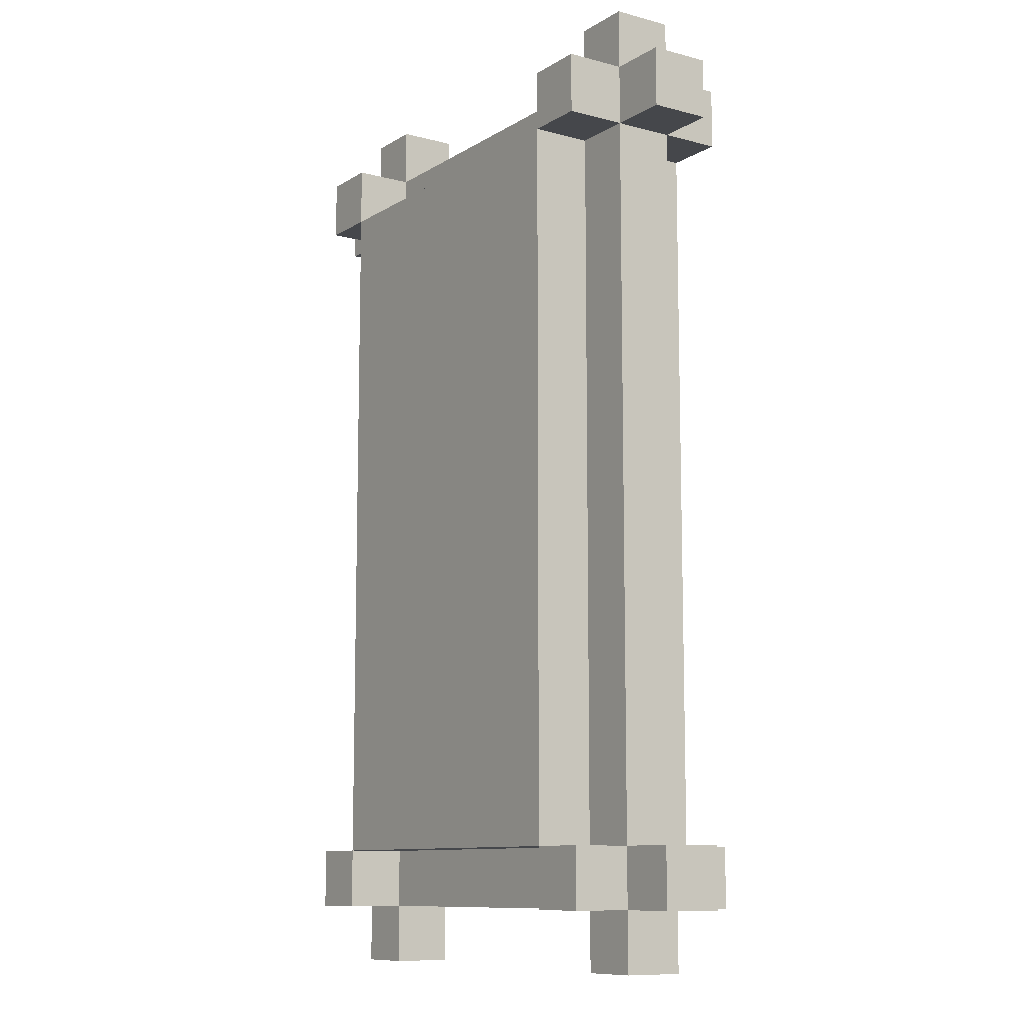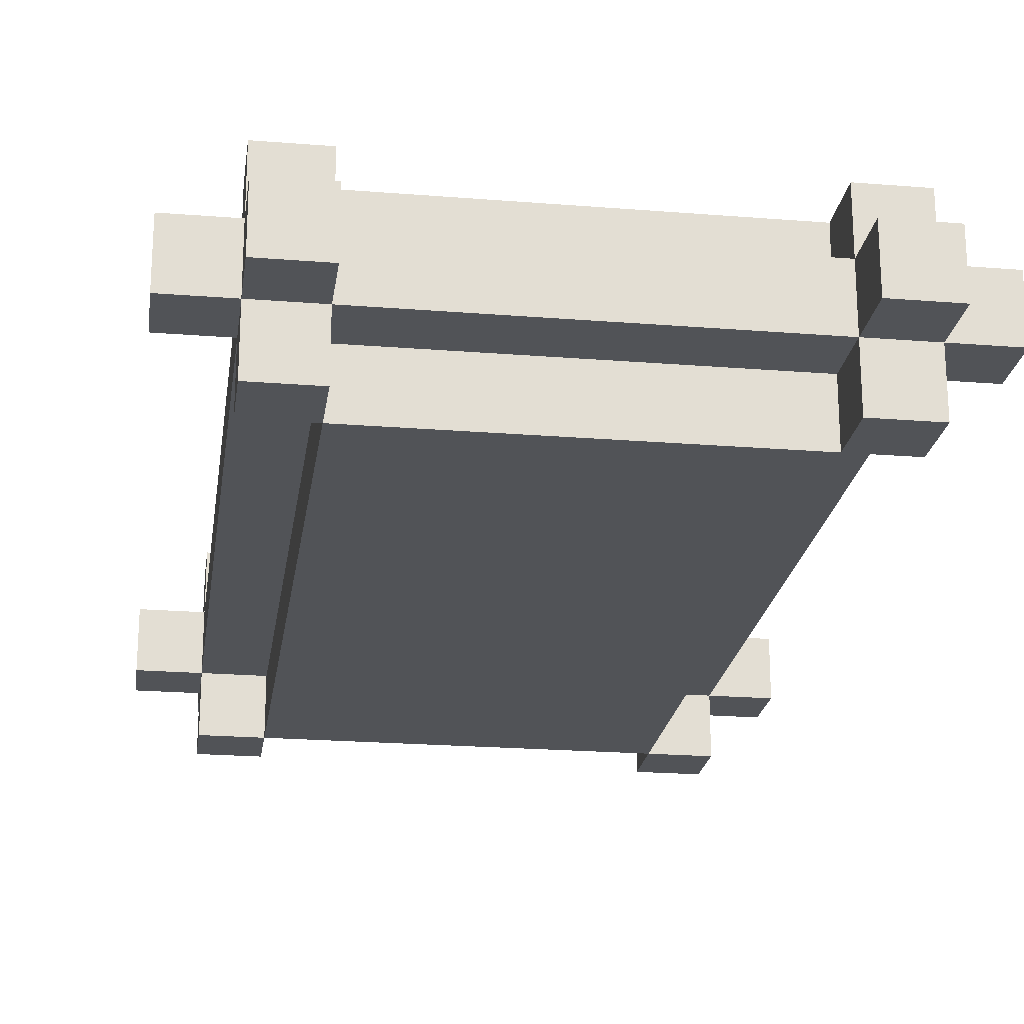
<metadata>
{"format":"obj","ext":"obj","renderer":"f3d","projection":"perspective","resolution":1024,"background":"white","views":[{"elev":-10.2,"azim":-123.9,"up":"+Z"},{"elev":-22.1,"azim":-8.0,"up":"+Y"}]}
</metadata>
<code>
o
v -0.5 0.1 0.6
v -0.5 0.1 0.5
v -0.5 0.1 -0.7
v -0.5 0.1 -0.8
v -0.5 0.2 0.6
v -0.5 0.2 0.5
v -0.5 0.2 -0.7
v -0.5 0.2 -0.8
v -0.4 0 0.6
v -0.4 0 0.5
v -0.4 0 -0.7
v -0.4 0 -0.8
v -0.4 0.1 0.7
v -0.4 0.1 0.6
v -0.4 0.1 0.5
v -0.4 0.1 0.3
v -0.4 0.1 0.2
v -0.4 0.1 -0.1
v -0.4 0.1 -0.2
v -0.4 0.1 -0.7
v -0.4 0.1 -0.8
v -0.4 0.1 -0.9
v -0.4 0.2 0.7
v -0.4 0.2 0.6
v -0.4 0.2 0.5
v -0.4 0.2 0.3
v -0.4 0.2 0.2
v -0.4 0.2 -0.1
v -0.4 0.2 -0.2
v -0.4 0.2 -0.7
v -0.4 0.2 -0.8
v -0.4 0.2 -0.9
v -0.4 0.3 0.6
v -0.4 0.3 0.5
v -0.4 0.3 -0.7
v -0.4 0.3 -0.8
v -0.3 0 0.5
v -0.3 0 0
v -0.3 0 -0.1
v -0.3 0 -0.3
v -0.3 0 -0.5
v -0.3 0 -0.7
v -0.3 0.1 0.5
v -0.3 0.1 0.3
v -0.3 0.1 0.2
v -0.3 0.1 0
v -0.3 0.1 -0.1
v -0.3 0.1 -0.2
v -0.3 0.1 -0.3
v -0.3 0.1 -0.5
v -0.3 0.1 -0.7
v -0.3 0.2 0.5
v -0.3 0.2 0.3
v -0.3 0.2 0.2
v -0.3 0.2 -0.1
v -0.3 0.2 -0.2
v -0.3 0.2 -0.6
v -0.3 0.2 -0.7
v -0.3 0.3 0.5
v -0.3 0.3 -0.6
v -0.3 0.3 -0.7
v 0.3 0 0.6
v 0.3 0 0.5
v 0.3 0 -0.7
v 0.3 0 -0.8
v 0.3 0.1 0.7
v 0.3 0.1 0.6
v 0.3 0.1 0.5
v 0.3 0.1 -0.7
v 0.3 0.1 -0.8
v 0.3 0.1 -0.9
v 0.3 0.2 0.7
v 0.3 0.2 0.6
v 0.3 0.2 0.5
v 0.3 0.2 -0.7
v 0.3 0.2 -0.8
v 0.3 0.2 -0.9
v 0.3 0.3 0.6
v 0.3 0.3 0.5
v 0.3 0.3 -0.7
v 0.3 0.3 -0.8
v -0.3 0 0.6
v -0.3 0 0.5
v -0.3 0 -0.7
v -0.3 0 -0.8
v -0.3 0.1 0.7
v -0.3 0.1 0.6
v -0.3 0.1 0.5
v -0.3 0.1 -0.7
v -0.3 0.1 -0.8
v -0.3 0.1 -0.9
v -0.3 0.2 0.7
v -0.3 0.2 0.6
v -0.3 0.2 0.5
v -0.3 0.2 -0.7
v -0.3 0.2 -0.8
v -0.3 0.2 -0.9
v -0.3 0.3 0.6
v -0.3 0.3 0.5
v -0.3 0.3 -0.7
v -0.3 0.3 -0.8
v 0.3 0 0.5
v 0.3 0 0.4
v 0.3 0 0.1
v 0.3 0 0
v 0.3 0 -0.3
v 0.3 0 -0.4
v 0.3 0 -0.7
v 0.3 0.1 0.5
v 0.3 0.1 0.4
v 0.3 0.1 0.2
v 0.3 0.1 0.1
v 0.3 0.1 0
v 0.3 0.1 -0.1
v 0.3 0.1 -0.2
v 0.3 0.1 -0.3
v 0.3 0.1 -0.4
v 0.3 0.1 -0.7
v 0.3 0.2 0.5
v 0.3 0.2 0.3
v 0.3 0.2 0.2
v 0.3 0.2 0.1
v 0.3 0.2 -0.1
v 0.3 0.2 -0.2
v 0.3 0.2 -0.3
v 0.3 0.2 -0.6
v 0.3 0.2 -0.7
v 0.3 0.3 0.5
v 0.3 0.3 0.3
v 0.3 0.3 -0.1
v 0.3 0.3 -0.3
v 0.3 0.3 -0.6
v 0.3 0.3 -0.7
v 0.4 0 0.6
v 0.4 0 0.5
v 0.4 0 -0.7
v 0.4 0 -0.8
v 0.4 0.1 0.7
v 0.4 0.1 0.6
v 0.4 0.1 0.5
v 0.4 0.1 0.2
v 0.4 0.1 0.1
v 0.4 0.1 -0.1
v 0.4 0.1 -0.2
v 0.4 0.1 -0.7
v 0.4 0.1 -0.8
v 0.4 0.1 -0.9
v 0.4 0.2 0.7
v 0.4 0.2 0.6
v 0.4 0.2 0.5
v 0.4 0.2 0.2
v 0.4 0.2 0.1
v 0.4 0.2 -0.1
v 0.4 0.2 -0.2
v 0.4 0.2 -0.7
v 0.4 0.2 -0.8
v 0.4 0.2 -0.9
v 0.4 0.3 0.6
v 0.4 0.3 0.5
v 0.4 0.3 -0.7
v 0.4 0.3 -0.8
v 0.5 0.1 0.6
v 0.5 0.1 0.5
v 0.5 0.1 -0.7
v 0.5 0.1 -0.8
v 0.5 0.2 0.6
v 0.5 0.2 0.5
v 0.5 0.2 -0.7
v 0.5 0.2 -0.8
v -0.4 0.1 0.7
v -0.4 0.2 0.7
v -0.3 0.1 0.7
v -0.3 0.2 0.7
v 0.3 0.1 0.7
v 0.3 0.2 0.7
v 0.4 0.1 0.7
v 0.4 0.2 0.7
v -0.5 0.1 0.6
v -0.5 0.2 0.6
v -0.4 0 0.6
v -0.4 0.1 0.6
v -0.4 0.2 0.6
v -0.4 0.3 0.6
v -0.3 0 0.6
v -0.3 0.1 0.6
v -0.3 0.2 0.6
v -0.3 0.3 0.6
v -0.1 0.1 0.6
v -0.1 0.2 0.6
v 0.3 0 0.6
v 0.3 0.1 0.6
v 0.3 0.2 0.6
v 0.3 0.3 0.6
v 0.4 0 0.6
v 0.4 0.1 0.6
v 0.4 0.2 0.6
v 0.4 0.3 0.6
v 0.5 0.1 0.6
v 0.5 0.2 0.6
v -0.3 0 0.5
v -0.3 0.1 0.5
v -0.3 0.2 0.5
v -0.3 0.3 0.5
v -0.1 0.1 0.5
v -0.1 0.2 0.5
v 0.2 0 0.5
v 0.2 0.1 0.5
v 0.2 0.2 0.5
v 0.2 0.3 0.5
v 0.3 0 0.5
v 0.3 0.1 0.5
v 0.3 0.2 0.5
v 0.3 0.3 0.5
v -0.5 0.1 -0.7
v -0.5 0.2 -0.7
v -0.4 0 -0.7
v -0.4 0.1 -0.7
v -0.4 0.2 -0.7
v -0.4 0.3 -0.7
v -0.3 0 -0.7
v -0.3 0.1 -0.7
v -0.3 0.2 -0.7
v -0.3 0.3 -0.7
v 0.3 0 -0.7
v 0.3 0.1 -0.7
v 0.3 0.2 -0.7
v 0.3 0.3 -0.7
v 0.4 0 -0.7
v 0.4 0.1 -0.7
v 0.4 0.2 -0.7
v 0.4 0.3 -0.7
v 0.5 0.1 -0.7
v 0.5 0.2 -0.7
v -0.5 0.1 0.5
v -0.5 0.2 0.5
v -0.4 0 0.5
v -0.4 0.1 0.5
v -0.4 0.2 0.5
v -0.4 0.3 0.5
v -0.3 0 0.5
v -0.3 0.1 0.5
v -0.3 0.2 0.5
v -0.3 0.3 0.5
v 0.3 0 0.5
v 0.3 0.1 0.5
v 0.3 0.2 0.5
v 0.3 0.3 0.5
v 0.4 0 0.5
v 0.4 0.1 0.5
v 0.4 0.2 0.5
v 0.4 0.3 0.5
v 0.5 0.1 0.5
v 0.5 0.2 0.5
v -0.3 0 -0.7
v -0.3 0.1 -0.7
v -0.3 0.2 -0.7
v -0.3 0.3 -0.7
v -0.2 0.1 -0.7
v -0.2 0.2 -0.7
v -0.2 0.3 -0.7
v 0 0.1 -0.7
v 0 0.2 -0.7
v 0.2 0.1 -0.7
v 0.2 0.2 -0.7
v 0.2 0.3 -0.7
v 0.3 0 -0.7
v 0.3 0.1 -0.7
v 0.3 0.2 -0.7
v 0.3 0.3 -0.7
v -0.5 0.1 -0.8
v -0.5 0.2 -0.8
v -0.4 0 -0.8
v -0.4 0.1 -0.8
v -0.4 0.2 -0.8
v -0.4 0.3 -0.8
v -0.3 0 -0.8
v -0.3 0.1 -0.8
v -0.3 0.2 -0.8
v -0.3 0.3 -0.8
v -0.2 0.1 -0.8
v -0.2 0.2 -0.8
v 0 0.1 -0.8
v 0 0.2 -0.8
v 0.2 0.1 -0.8
v 0.2 0.2 -0.8
v 0.3 0 -0.8
v 0.3 0.1 -0.8
v 0.3 0.2 -0.8
v 0.3 0.3 -0.8
v 0.4 0 -0.8
v 0.4 0.1 -0.8
v 0.4 0.2 -0.8
v 0.4 0.3 -0.8
v 0.5 0.1 -0.8
v 0.5 0.2 -0.8
v -0.4 0.1 -0.9
v -0.4 0.2 -0.9
v -0.3 0.1 -0.9
v -0.3 0.2 -0.9
v 0.3 0.1 -0.9
v 0.3 0.2 -0.9
v 0.4 0.1 -0.9
v 0.4 0.2 -0.9
v -0.4 0 0.6
v -0.3 0 0.6
v 0.3 0 0.6
v 0.4 0 0.6
v -0.4 0 0.5
v -0.3 0 0.5
v 0.2 0 0.5
v 0.3 0 0.5
v 0.4 0 0.5
v 0 0 0.4
v 0.1 0 0.4
v 0.2 0 0.4
v 0.3 0 0.4
v -0.2 0 0.3
v -0.1 0 0.3
v 0 0 0.3
v 0.1 0 0.3
v -0.2 0 0.2
v -0.1 0 0.2
v 0.2 0 0.1
v 0.3 0 0.1
v -0.3 0 0
v -0.2 0 0
v 0 0 0
v 0.1 0 0
v 0.2 0 0
v 0.3 0 0
v -0.3 0 -0.1
v -0.2 0 -0.1
v 0 0 -0.2
v 0.1 0 -0.2
v -0.3 0 -0.3
v -0.2 0 -0.3
v 0.2 0 -0.3
v 0.3 0 -0.3
v 0 0 -0.4
v 0.1 0 -0.4
v 0.2 0 -0.4
v 0.3 0 -0.4
v -0.3 0 -0.5
v -0.2 0 -0.5
v 0 0 -0.5
v 0.1 0 -0.5
v 0.2 0 -0.5
v 0.1 0 -0.6
v 0.2 0 -0.6
v -0.4 0 -0.7
v -0.3 0 -0.7
v 0.3 0 -0.7
v 0.4 0 -0.7
v -0.4 0 -0.8
v -0.3 0 -0.8
v 0.3 0 -0.8
v 0.4 0 -0.8
v -0.4 0.1 0.7
v -0.3 0.1 0.7
v 0.3 0.1 0.7
v 0.4 0.1 0.7
v -0.5 0.1 0.6
v -0.4 0.1 0.6
v -0.3 0.1 0.6
v -0.1 0.1 0.6
v 0.3 0.1 0.6
v 0.4 0.1 0.6
v 0.5 0.1 0.6
v -0.5 0.1 0.5
v -0.4 0.1 0.5
v -0.3 0.1 0.5
v -0.1 0.1 0.5
v 0.2 0.1 0.5
v 0.3 0.1 0.5
v 0.4 0.1 0.5
v 0.5 0.1 0.5
v 0.3 0.1 0.4
v -0.4 0.1 0.3
v -0.3 0.1 0.3
v -0.4 0.1 0.2
v -0.3 0.1 0.2
v 0.3 0.1 0.2
v 0.4 0.1 0.2
v 0.3 0.1 0.1
v 0.4 0.1 0.1
v -0.3 0.1 0
v 0.3 0.1 0
v -0.4 0.1 -0.1
v -0.3 0.1 -0.1
v 0.3 0.1 -0.1
v 0.4 0.1 -0.1
v -0.4 0.1 -0.2
v -0.3 0.1 -0.2
v 0.3 0.1 -0.2
v 0.4 0.1 -0.2
v -0.3 0.1 -0.3
v 0.3 0.1 -0.3
v 0.3 0.1 -0.4
v -0.3 0.1 -0.5
v -0.5 0.1 -0.7
v -0.4 0.1 -0.7
v -0.3 0.1 -0.7
v -0.2 0.1 -0.7
v 0 0.1 -0.7
v 0.2 0.1 -0.7
v 0.3 0.1 -0.7
v 0.4 0.1 -0.7
v 0.5 0.1 -0.7
v -0.5 0.1 -0.8
v -0.4 0.1 -0.8
v -0.3 0.1 -0.8
v -0.2 0.1 -0.8
v 0 0.1 -0.8
v 0.2 0.1 -0.8
v 0.3 0.1 -0.8
v 0.4 0.1 -0.8
v 0.5 0.1 -0.8
v -0.4 0.1 -0.9
v -0.3 0.1 -0.9
v 0.3 0.1 -0.9
v 0.4 0.1 -0.9
v -0.4 0.2 0.7
v -0.3 0.2 0.7
v 0.3 0.2 0.7
v 0.4 0.2 0.7
v -0.5 0.2 0.6
v -0.4 0.2 0.6
v -0.3 0.2 0.6
v -0.1 0.2 0.6
v 0.3 0.2 0.6
v 0.4 0.2 0.6
v 0.5 0.2 0.6
v -0.5 0.2 0.5
v -0.4 0.2 0.5
v -0.3 0.2 0.5
v -0.1 0.2 0.5
v 0.2 0.2 0.5
v 0.3 0.2 0.5
v 0.4 0.2 0.5
v 0.5 0.2 0.5
v -0.4 0.2 0.3
v -0.3 0.2 0.3
v 0.3 0.2 0.3
v -0.4 0.2 0.2
v -0.3 0.2 0.2
v 0.3 0.2 0.2
v 0.4 0.2 0.2
v 0.3 0.2 0.1
v 0.4 0.2 0.1
v -0.4 0.2 -0.1
v -0.3 0.2 -0.1
v 0.3 0.2 -0.1
v 0.4 0.2 -0.1
v -0.4 0.2 -0.2
v -0.3 0.2 -0.2
v 0.3 0.2 -0.2
v 0.4 0.2 -0.2
v 0.3 0.2 -0.3
v -0.3 0.2 -0.6
v 0.3 0.2 -0.6
v -0.5 0.2 -0.7
v -0.4 0.2 -0.7
v -0.3 0.2 -0.7
v -0.2 0.2 -0.7
v 0 0.2 -0.7
v 0.2 0.2 -0.7
v 0.3 0.2 -0.7
v 0.4 0.2 -0.7
v 0.5 0.2 -0.7
v -0.5 0.2 -0.8
v -0.4 0.2 -0.8
v -0.3 0.2 -0.8
v -0.2 0.2 -0.8
v 0 0.2 -0.8
v 0.2 0.2 -0.8
v 0.3 0.2 -0.8
v 0.4 0.2 -0.8
v 0.5 0.2 -0.8
v -0.4 0.2 -0.9
v -0.3 0.2 -0.9
v 0.3 0.2 -0.9
v 0.4 0.2 -0.9
v -0.4 0.3 0.6
v -0.3 0.3 0.6
v 0.3 0.3 0.6
v 0.4 0.3 0.6
v -0.4 0.3 0.5
v -0.3 0.3 0.5
v 0.2 0.3 0.5
v 0.3 0.3 0.5
v 0.4 0.3 0.5
v -0.2 0.3 0.4
v -0.1 0.3 0.4
v -0.2 0.3 0.3
v -0.1 0.3 0.3
v 0.2 0.3 0.3
v 0.3 0.3 0.3
v 0.1 0.3 0.2
v 0.2 0.3 0.2
v -0.2 0.3 0.1
v -0.1 0.3 0.1
v -0.2 0.3 0
v -0.1 0.3 0
v 0.1 0.3 0
v 0.2 0.3 0
v 0.2 0.3 -0.1
v 0.3 0.3 -0.1
v -0.1 0.3 -0.2
v 0.1 0.3 -0.2
v -0.1 0.3 -0.3
v 0.1 0.3 -0.3
v 0.2 0.3 -0.3
v 0.3 0.3 -0.3
v -0.2 0.3 -0.5
v -0.1 0.3 -0.5
v -0.3 0.3 -0.6
v -0.2 0.3 -0.6
v -0.1 0.3 -0.6
v 0.2 0.3 -0.6
v 0.3 0.3 -0.6
v -0.4 0.3 -0.7
v -0.3 0.3 -0.7
v -0.2 0.3 -0.7
v 0.2 0.3 -0.7
v 0.3 0.3 -0.7
v 0.4 0.3 -0.7
v -0.4 0.3 -0.8
v -0.3 0.3 -0.8
v 0.3 0.3 -0.8
v 0.4 0.3 -0.8
f 5 2 1
f 6 2 5
f 7 4 3
f 8 4 7
f 14 10 9
f 15 10 14
f 20 12 11
f 21 12 20
f 23 14 13
f 24 14 23
f 25 16 15
f 26 17 16
f 26 16 25
f 27 18 17
f 27 17 26
f 28 19 18
f 28 18 27
f 29 20 19
f 29 19 28
f 30 20 29
f 31 22 21
f 32 22 31
f 33 25 24
f 34 25 33
f 35 31 30
f 36 31 35
f 43 38 37
f 44 38 43
f 45 38 44
f 46 39 38
f 46 38 45
f 47 40 39
f 47 39 46
f 48 40 47
f 49 41 40
f 49 40 48
f 50 42 41
f 50 41 49
f 51 42 50
f 59 53 52
f 59 54 53
f 59 57 56
f 59 56 55
f 59 55 54
f 60 58 57
f 60 57 59
f 61 58 60
f 67 63 62
f 68 63 67
f 69 65 64
f 70 65 69
f 72 67 66
f 73 67 72
f 76 71 70
f 77 71 76
f 78 74 73
f 79 74 78
f 80 76 75
f 81 76 80
f 82 83 87
f 87 83 88
f 84 85 89
f 89 85 90
f 86 87 92
f 92 87 93
f 90 91 96
f 96 91 97
f 93 94 98
f 98 94 99
f 95 96 100
f 100 96 101
f 102 103 109
f 103 104 110
f 109 103 110
f 110 104 111
f 104 105 112
f 111 104 112
f 105 106 113
f 112 105 113
f 113 106 114
f 114 106 115
f 106 107 116
f 115 106 116
f 107 108 117
f 116 107 117
f 117 108 118
f 119 120 128
f 120 121 129
f 128 120 129
f 121 122 129
f 122 123 129
f 124 125 130
f 129 123 130
f 123 124 130
f 125 126 131
f 130 125 131
f 126 127 132
f 131 126 132
f 132 127 133
f 134 135 139
f 139 135 140
f 136 137 145
f 145 137 146
f 138 139 148
f 148 139 149
f 140 141 150
f 141 142 151
f 150 141 151
f 142 143 152
f 151 142 152
f 143 144 153
f 152 143 153
f 144 145 154
f 153 144 154
f 154 145 155
f 146 147 156
f 156 147 157
f 149 150 158
f 158 150 159
f 155 156 160
f 160 156 161
f 162 163 166
f 166 163 167
f 164 165 168
f 168 165 169
f 172 171 170
f 173 171 172
f 176 175 174
f 177 175 176
f 181 179 178
f 182 179 181
f 184 181 180
f 185 181 184
f 186 183 182
f 187 183 186
f 188 186 185
f 189 186 188
f 191 189 188
f 192 189 191
f 194 191 190
f 195 191 194
f 196 193 192
f 197 193 196
f 198 196 195
f 199 196 198
f 204 201 200
f 205 203 202
f 206 204 200
f 207 204 206
f 208 203 205
f 209 203 208
f 210 207 206
f 211 207 210
f 212 209 208
f 213 209 212
f 217 215 214
f 218 215 217
f 220 217 216
f 221 217 220
f 222 219 218
f 223 219 222
f 228 225 224
f 229 225 228
f 230 227 226
f 231 227 230
f 232 230 229
f 233 230 232
f 234 235 237
f 237 235 238
f 236 237 240
f 240 237 241
f 238 239 242
f 242 239 243
f 244 245 248
f 248 245 249
f 246 247 250
f 250 247 251
f 249 250 252
f 252 250 253
f 254 255 258
f 256 257 259
f 259 257 260
f 254 258 261
f 259 260 262
f 254 261 263
f 262 260 264
f 264 260 265
f 254 263 266
f 266 263 267
f 264 265 268
f 268 265 269
f 270 271 273
f 273 271 274
f 272 273 276
f 276 273 277
f 274 275 278
f 278 275 279
f 277 278 280
f 280 278 281
f 280 281 282
f 282 281 283
f 282 283 284
f 284 283 285
f 284 285 287
f 287 285 288
f 286 287 290
f 290 287 291
f 288 289 292
f 292 289 293
f 291 292 294
f 294 292 295
f 296 297 298
f 298 297 299
f 300 301 302
f 302 301 303
f 308 305 304
f 309 305 308
f 311 307 306
f 312 307 311
f 313 310 309
f 314 310 313
f 315 311 310
f 315 310 314
f 316 311 315
f 317 313 309
f 318 313 317
f 319 314 313
f 319 313 318
f 320 315 314
f 320 314 319
f 320 316 315
f 321 318 317
f 321 317 309
f 322 319 318
f 322 318 321
f 322 320 319
f 323 316 320
f 323 320 322
f 323 322 321
f 324 316 323
f 325 321 309
f 325 323 321
f 326 323 325
f 327 323 326
f 328 323 327
f 329 324 323
f 329 323 328
f 330 324 329
f 331 326 325
f 332 327 326
f 332 326 331
f 333 328 327
f 333 327 332
f 333 332 331
f 334 330 329
f 334 328 333
f 334 329 328
f 335 333 331
f 335 334 333
f 336 334 335
f 337 330 334
f 337 334 336
f 338 330 337
f 339 337 336
f 340 337 339
f 341 338 337
f 341 337 340
f 342 338 341
f 343 336 335
f 344 339 336
f 344 336 343
f 345 340 339
f 345 339 344
f 346 341 340
f 346 340 345
f 346 342 341
f 347 342 346
f 348 344 343
f 348 345 344
f 348 347 346
f 348 346 345
f 349 342 347
f 349 347 348
f 351 348 343
f 351 349 348
f 352 342 349
f 352 349 351
f 354 351 350
f 355 351 354
f 356 353 352
f 357 353 356
f 363 359 358
f 364 359 363
f 366 361 360
f 367 361 366
f 369 363 362
f 370 363 369
f 371 365 364
f 372 366 365
f 372 365 371
f 373 366 372
f 374 366 373
f 375 368 367
f 376 368 375
f 377 375 374
f 378 371 370
f 379 371 378
f 380 379 378
f 381 379 380
f 382 375 377
f 383 375 382
f 384 383 382
f 385 383 384
f 386 381 380
f 387 385 384
f 388 386 380
f 389 386 388
f 390 385 387
f 391 385 390
f 392 389 388
f 393 389 392
f 394 391 390
f 395 391 394
f 396 393 392
f 397 395 394
f 398 395 397
f 399 396 392
f 401 399 392
f 402 399 401
f 406 395 398
f 407 395 406
f 409 401 400
f 410 401 409
f 411 403 402
f 412 404 403
f 412 403 411
f 413 405 404
f 413 404 412
f 414 406 405
f 414 405 413
f 415 406 414
f 416 408 407
f 417 408 416
f 418 411 410
f 419 411 418
f 420 416 415
f 421 416 420
f 422 423 427
f 427 423 428
f 424 425 430
f 430 425 431
f 426 427 433
f 433 427 434
f 428 429 435
f 429 430 436
f 435 429 436
f 436 430 437
f 437 430 438
f 431 432 439
f 439 432 440
f 434 435 441
f 441 435 442
f 438 439 443
f 441 442 444
f 444 442 445
f 443 439 446
f 446 439 447
f 446 447 448
f 448 447 449
f 444 445 450
f 450 445 451
f 448 449 452
f 452 449 453
f 450 451 454
f 454 451 455
f 452 453 456
f 456 453 457
f 456 457 458
f 454 455 459
f 458 457 460
f 454 459 462
f 462 459 463
f 460 457 467
f 467 457 468
f 461 462 470
f 470 462 471
f 463 464 472
f 464 465 473
f 472 464 473
f 465 466 474
f 473 465 474
f 466 467 475
f 474 466 475
f 475 467 476
f 468 469 477
f 477 469 478
f 471 472 479
f 479 472 480
f 476 477 481
f 481 477 482
f 483 484 487
f 487 484 488
f 485 486 490
f 490 486 491
f 488 489 492
f 492 489 493
f 488 492 494
f 492 493 494
f 493 489 495
f 494 493 495
f 489 490 496
f 495 489 496
f 496 490 497
f 494 495 498
f 495 496 498
f 496 497 498
f 498 497 499
f 488 494 500
f 494 498 500
f 500 498 501
f 488 500 502
f 500 501 502
f 501 498 503
f 502 501 503
f 498 499 504
f 503 498 504
f 499 497 505
f 504 499 505
f 503 504 506
f 505 497 506
f 504 505 506
f 502 503 506
f 506 497 507
f 502 506 508
f 508 506 509
f 502 508 510
f 508 509 510
f 509 506 511
f 510 509 511
f 506 507 512
f 511 506 512
f 512 507 513
f 488 502 514
f 510 511 514
f 512 513 514
f 511 512 514
f 502 510 514
f 514 513 515
f 488 514 516
f 514 515 517
f 516 514 517
f 515 513 518
f 517 515 518
f 518 513 519
f 519 513 520
f 516 517 522
f 517 518 523
f 518 519 523
f 522 517 523
f 519 520 524
f 523 519 524
f 524 520 525
f 521 522 527
f 527 522 528
f 525 526 529
f 529 526 530

</code>
